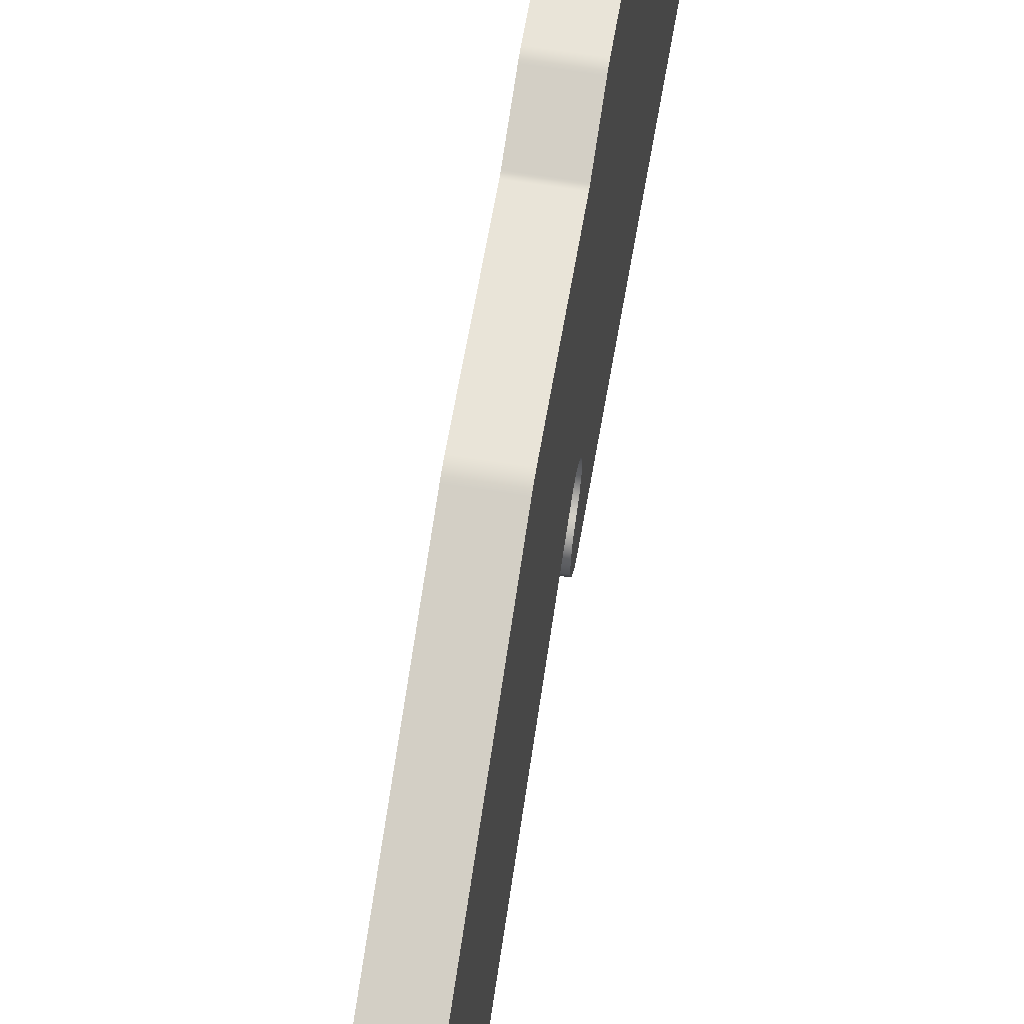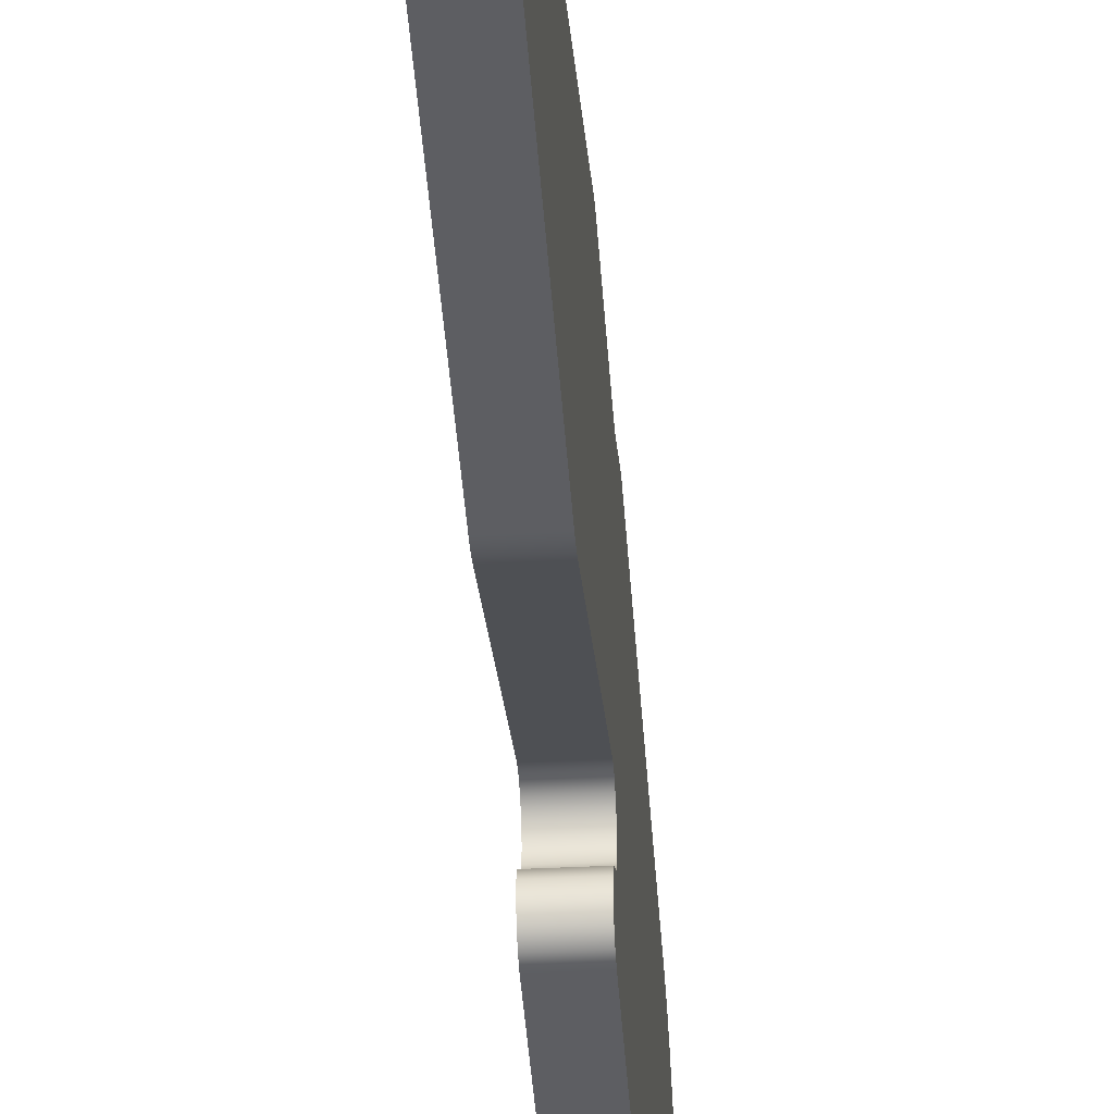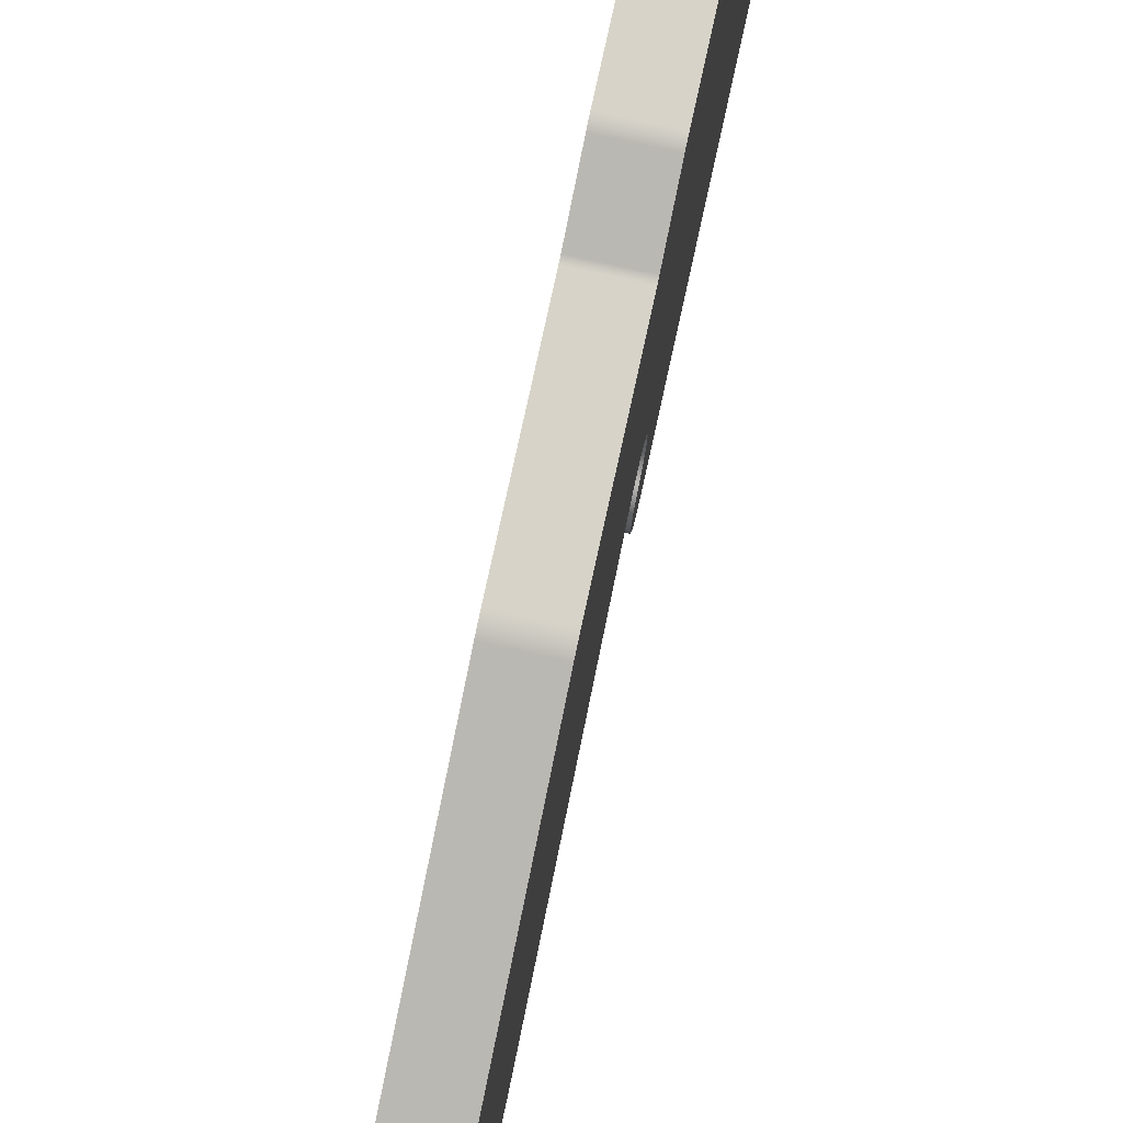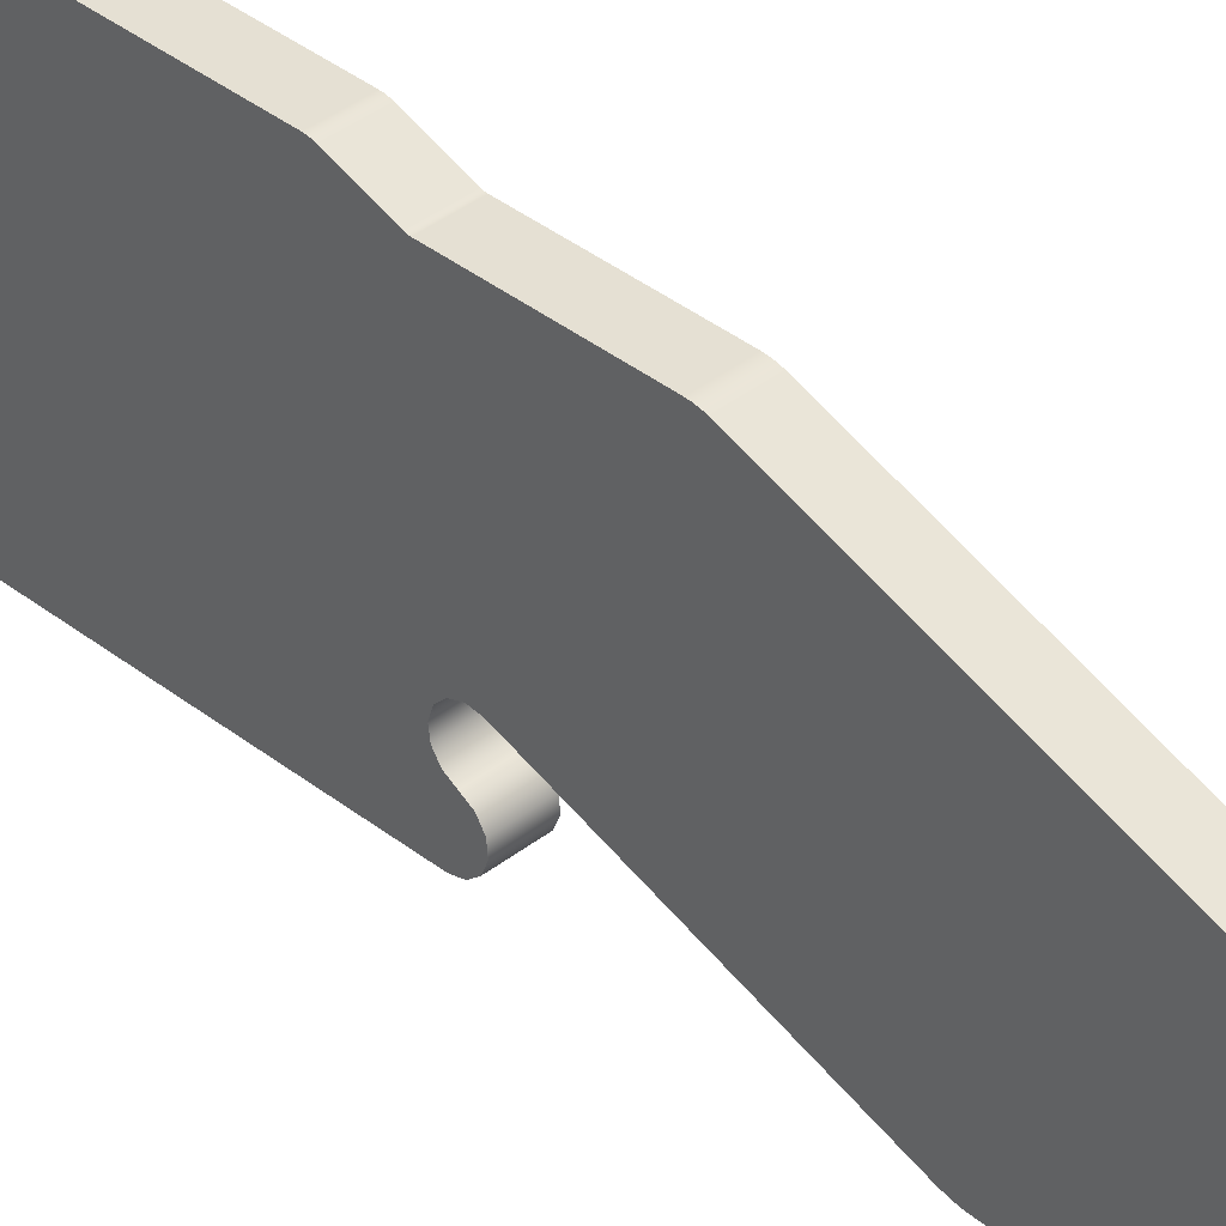
<metadata>
{"format":"obj","ext":"obj","renderer":"f3d","projection":"perspective","resolution":1024,"background":"white","views":[{"elev":60.2,"azim":9.4,"up":"+Y"},{"elev":-38.8,"azim":3.6,"up":"+Y"},{"elev":77.2,"azim":12.3,"up":"+Y"},{"elev":37.9,"azim":-45.0,"up":"+Y"}]}
</metadata>
<code>
v 0 -0.4251 1.717
v 0 -0.4466 1.753
v 0 -0.4822 1.775
v 0 -0.524 1.779
v 0 -0.5628 1.763
v 0 -0.5902 1.731
v 0 -0.6 1.691
v 0.15 -0.6 1.691
v 0.15 -0.5902 1.731
v 0.15 -0.5628 1.763
v 0.15 -0.524 1.779
v 0.15 -0.4822 1.775
v 0.15 -0.4466 1.753
v 0.15 -0.4251 1.717
v 0 0.6 -2.955e-16
v 0 0.6 1.418
v 0.15 0.6 1.418
v 0.15 0.6 -3.053e-16
v 0 0.5316 1.624
v 0 0.53 1.63
v 0 0.529 1.636
v 0 0.5286 1.641
v 0.15 0.5286 1.641
v 0.15 0.529 1.636
v 0.15 0.53 1.63
v 0.15 0.5316 1.624
v 0 -0.6 1.691
v 0 -0.6 -2.22e-16
v 0.15 -0.6 -2.22e-16
v 0.15 -0.6 1.691
v 0.15 -2.449e-17 0.2
v 0.15 -0.0618 0.1902
v 0.15 -0.1176 0.1618
v 0.15 -0.1618 0.1176
v 0.15 -0.1902 0.0618
v 0.15 -0.2 -2.343e-16
v 0.15 -0.1902 -0.0618
v 0.15 -0.1618 -0.1176
v 0.15 -0.1176 -0.1618
v 0.15 -0.0618 -0.1902
v 0.15 0 -0.2
v 0.15 0.0618 -0.1902
v 0.15 0.1176 -0.1618
v 0.15 0.1618 -0.1176
v 0.15 0.1902 -0.0618
v 0.15 0.2 -2.343e-16
v 0.15 0.1902 0.0618
v 0.15 0.1618 0.1176
v 0.15 0.1176 0.1618
v 0.15 0.0618 0.1902
v 0 -2.449e-17 0.2
v 0 0.0618 0.1902
v 0 0.1176 0.1618
v 0 0.1618 0.1176
v 0 0.1902 0.0618
v 0 0.2 -2.343e-16
v 0 0.1902 -0.0618
v 0 0.1618 -0.1176
v 0 0.1176 -0.1618
v 0 0.0618 -0.1902
v 0 0 -0.2
v 0 -0.0618 -0.1902
v 0 -0.1176 -0.1618
v 0 -0.1618 -0.1176
v 0 -0.1902 -0.0618
v 0 -0.2 -2.343e-16
v 0 -0.1902 0.0618
v 0 -0.1618 0.1176
v 0 -0.1176 0.1618
v 0 -0.0618 0.1902
v 0.15 -2.449e-17 0.2
v 0 -2.449e-17 0.2
v 0 0.1573 3.267
v 0 0.1573 4.133
v 0.15 0.1573 4.133
v 0.15 0.1573 3.267
v 0 -0.6 -2.22e-16
v 0 -0.5898 -0.1102
v 0 -0.5595 -0.2167
v 0 -0.5101 -0.3159
v 0 -0.4434 -0.4042
v 0 -0.3616 -0.4788
v 0 -0.2674 -0.5371
v 0 -0.1642 -0.5771
v 0 -0.05536 -0.5974
v 0 0.05536 -0.5974
v 0 0.1642 -0.5771
v 0 0.2674 -0.5371
v 0 0.3616 -0.4788
v 0 0.4434 -0.4042
v 0 0.5101 -0.3159
v 0 0.5595 -0.2167
v 0 0.5898 -0.1102
v 0 0.6 -2.955e-16
v 0.15 0.6 -3.053e-16
v 0.15 0.5898 -0.1102
v 0.15 0.5595 -0.2167
v 0.15 0.5101 -0.3159
v 0.15 0.4434 -0.4042
v 0.15 0.3616 -0.4788
v 0.15 0.2674 -0.5371
v 0.15 0.1642 -0.5771
v 0.15 0.05536 -0.5974
v 0.15 -0.05536 -0.5974
v 0.15 -0.1642 -0.5771
v 0.15 -0.2674 -0.5371
v 0.15 -0.3616 -0.4788
v 0.15 -0.4434 -0.4042
v 0.15 -0.5101 -0.3159
v 0.15 -0.5595 -0.2167
v 0.15 -0.5898 -0.1102
v 0.15 -0.6 -2.22e-16
v 0 0.594 1.453
v 0 0.5316 1.624
v 0.15 0.5316 1.624
v 0.15 0.594 1.453
v 0.05989 -0.1638 4.515
v 0.15 -0.1637 4.515
v 0.15 0.1573 4.133
v 0 0.1573 4.133
v 0 0.6 1.418
v 0 0.5993 1.43
v 0 0.5973 1.441
v 0 0.594 1.453
v 0.15 0.594 1.453
v 0.15 0.5973 1.441
v 0.15 0.5993 1.43
v 0.15 0.6 1.418
v 0 -0.585 2.682
v 0 -0.2556 1.774
v 0.15 -0.2556 1.774
v 0.15 -0.585 2.682
v 0 0.5196 2.225
v 0 0.1723 3.182
v 0.15 0.1723 3.182
v 0.15 0.5196 2.225
v 0 0.5286 1.641
v 0 0.5286 2.174
v 0.15 0.5286 2.174
v 0.15 0.5286 1.641
v 0 -0.2556 1.774
v 0 -0.2508 1.734
v 0 -0.2641 1.696
v 0 -0.2928 1.667
v 0 -0.3311 1.655
v 0 -0.3711 1.66
v 0 -0.4048 1.682
v 0 -0.4251 1.717
v 0.15 -0.4251 1.717
v 0.15 -0.4048 1.682
v 0.15 -0.3711 1.66
v 0.15 -0.3311 1.655
v 0.15 -0.2928 1.667
v 0.15 -0.2641 1.696
v 0.15 -0.2508 1.734
v 0.15 -0.2556 1.774
v 0 -0.6 4.133
v 0 -0.6 2.767
v 0.15 -0.6 2.767
v 0.15 -0.6 4.133
v 0 -0.6 2.767
v 0 -0.5983 2.738
v 0 -0.5933 2.71
v 0 -0.585 2.682
v 0.15 -0.585 2.682
v 0.15 -0.5933 2.71
v 0.15 -0.5983 2.738
v 0.15 -0.6 2.767
v 0 0.1723 3.182
v 0 0.164 3.21
v 0 0.159 3.238
v 0 0.1573 3.267
v 0.15 0.1573 3.267
v 0.15 0.159 3.238
v 0.15 0.164 3.21
v 0.15 0.1723 3.182
v 0 0.5286 2.174
v 0 0.5276 2.191
v 0 0.5246 2.208
v 0 0.5196 2.225
v 0.15 0.5196 2.225
v 0.15 0.5246 2.208
v 0.15 0.5276 2.191
v 0.15 0.5286 2.174
v 0.15 -0.2027 4.526
v 0 -0.2027 4.526
v 0 -0.24 4.526
v 0.15 -0.24 4.526
v 0.15 -2.449e-17 0.2
v 0.15 0.0618 0.1902
v 0.15 0.1176 0.1618
v 0.15 0.1618 0.1176
v 0.15 0.1902 0.0618
v 0.15 0.2 -2.343e-16
v 0.15 0.1902 -0.0618
v 0.15 0.1618 -0.1176
v 0.15 0.1176 -0.1618
v 0.15 0.0618 -0.1902
v 0.15 0 -0.2
v 0.15 -0.0618 -0.1902
v 0.15 -0.1176 -0.1618
v 0.15 -0.1618 -0.1176
v 0.15 -0.1902 -0.0618
v 0.15 -0.2 -2.343e-16
v 0.15 -0.1902 0.0618
v 0.15 -0.1618 0.1176
v 0.15 -0.1176 0.1618
v 0.15 -0.0618 0.1902
v 0.15 -0.1637 4.515
v 0.15 -0.2027 4.514
v 0.15 -0.2027 4.526
v 0.15 -0.24 4.526
v 0.15 -0.24 4.033
v 0.15 -0.6 4.133
v 0.15 -0.6 2.767
v 0.15 -0.5983 2.738
v 0.15 -0.5933 2.71
v 0.15 -0.585 2.682
v 0.15 -0.2556 1.774
v 0.15 -0.2508 1.734
v 0.15 -0.2641 1.696
v 0.15 -0.2928 1.667
v 0.15 -0.3311 1.655
v 0.15 -0.3711 1.66
v 0.15 -0.4048 1.682
v 0.15 -0.4251 1.717
v 0.15 -0.4466 1.753
v 0.15 -0.4822 1.775
v 0.15 -0.524 1.779
v 0.15 -0.5628 1.763
v 0.15 -0.5902 1.731
v 0.15 -0.6 1.691
v 0.15 -0.6 -2.22e-16
v 0.15 -0.5898 -0.1102
v 0.15 -0.5595 -0.2167
v 0.15 -0.5101 -0.3159
v 0.15 -0.4434 -0.4042
v 0.15 -0.3616 -0.4788
v 0.15 -0.2674 -0.5371
v 0.15 -0.1642 -0.5771
v 0.15 -0.05536 -0.5974
v 0.15 0.05536 -0.5974
v 0.15 0.1642 -0.5771
v 0.15 0.2674 -0.5371
v 0.15 0.3616 -0.4788
v 0.15 0.4434 -0.4042
v 0.15 0.5101 -0.3159
v 0.15 0.5595 -0.2167
v 0.15 0.5898 -0.1102
v 0.15 0.6 -3.053e-16
v 0.15 0.6 1.418
v 0.15 0.5993 1.43
v 0.15 0.5973 1.441
v 0.15 0.594 1.453
v 0.15 0.5316 1.624
v 0.15 0.53 1.63
v 0.15 0.529 1.636
v 0.15 0.5286 1.641
v 0.15 0.5286 2.174
v 0.15 0.5276 2.191
v 0.15 0.5246 2.208
v 0.15 0.5196 2.225
v 0.15 0.1723 3.182
v 0.15 0.164 3.21
v 0.15 0.159 3.238
v 0.15 0.1573 3.267
v 0.15 0.1573 4.133
v 0.15 -0.2027 4.526
v 0.15 -0.2027 4.514
v 0.06108 -0.2027 4.514
v 0 -0.2027 4.033
v 0 -0.2027 4.526
v 0.15 -0.6 4.133
v 0.09012 -0.2789 4.515
v 0 -0.2789 4.515
v 0 -0.6 4.133
v 0 -2.449e-17 0.2
v 0 -0.0618 0.1902
v 0 -0.1176 0.1618
v 0 -0.1618 0.1176
v 0 -0.1902 0.0618
v 0 -0.2 -2.343e-16
v 0 -0.1902 -0.0618
v 0 -0.1618 -0.1176
v 0 -0.1176 -0.1618
v 0 -0.0618 -0.1902
v 0 0 -0.2
v 0 0.0618 -0.1902
v 0 0.1176 -0.1618
v 0 0.1618 -0.1176
v 0 0.1902 -0.0618
v 0 0.2 -2.343e-16
v 0 0.1902 0.0618
v 0 0.1618 0.1176
v 0 0.1176 0.1618
v 0 0.0618 0.1902
v 0 -0.2027 4.526
v 0 -0.2027 4.033
v 0 0.1573 4.133
v 0 0.1573 3.267
v 0 0.159 3.238
v 0 0.164 3.21
v 0 0.1723 3.182
v 0 0.5196 2.225
v 0 0.5246 2.208
v 0 0.5276 2.191
v 0 0.5286 2.174
v 0 0.5286 1.641
v 0 0.529 1.636
v 0 0.53 1.63
v 0 0.5316 1.624
v 0 0.594 1.453
v 0 0.5973 1.441
v 0 0.5993 1.43
v 0 0.6 1.418
v 0 0.6 -2.955e-16
v 0 0.5898 -0.1102
v 0 0.5595 -0.2167
v 0 0.5101 -0.3159
v 0 0.4434 -0.4042
v 0 0.3616 -0.4788
v 0 0.2674 -0.5371
v 0 0.1642 -0.5771
v 0 0.05536 -0.5974
v 0 -0.05536 -0.5974
v 0 -0.1642 -0.5771
v 0 -0.2674 -0.5371
v 0 -0.3616 -0.4788
v 0 -0.4434 -0.4042
v 0 -0.5101 -0.3159
v 0 -0.5595 -0.2167
v 0 -0.5898 -0.1102
v 0 -0.6 -2.22e-16
v 0 -0.6 1.691
v 0 -0.5902 1.731
v 0 -0.5628 1.763
v 0 -0.524 1.779
v 0 -0.4822 1.775
v 0 -0.4466 1.753
v 0 -0.4251 1.717
v 0 -0.4048 1.682
v 0 -0.3711 1.66
v 0 -0.3311 1.655
v 0 -0.2928 1.667
v 0 -0.2641 1.696
v 0 -0.2508 1.734
v 0 -0.2556 1.774
v 0 -0.585 2.682
v 0 -0.5933 2.71
v 0 -0.5983 2.738
v 0 -0.6 2.767
v 0 -0.6 4.133
v 0 -0.2789 4.515
v 0 -0.24 4.514
v 0 -0.24 4.526
v 0.05989 -0.1638 4.515
v 0 0.1573 4.133
v 0 -0.2027 4.033
v 0.06108 -0.2027 4.514
v 0.09012 -0.2789 4.515
v 0.15 -0.6 4.133
v 0.15 -0.24 4.033
v 0.08892 -0.24 4.514
v 0.15 -0.24 4.033
v 0.15 -0.24 4.526
v 0 -0.24 4.526
v 0 -0.24 4.514
v 0.08892 -0.24 4.514
v 0 -0.2789 4.515
v 0.09012 -0.2789 4.515
v 0.08892 -0.24 4.514
v 0 -0.24 4.514
v 0.15 -0.2027 4.514
v 0.15 -0.1637 4.515
v 0.05989 -0.1638 4.515
v 0.06108 -0.2027 4.514
f 14 1 13
f 13 1 2
f 13 2 12
f 12 2 3
f 12 3 11
f 11 3 4
f 11 4 10
f 10 4 5
f 10 5 9
f 9 5 6
f 9 6 8
f 8 6 7
f 15 16 18
f 18 16 17
f 26 19 25
f 25 19 20
f 25 20 24
f 24 20 21
f 24 21 23
f 23 21 22
f 27 28 30
f 30 28 29
f 32 70 31
f 31 70 72
f 71 51 50
f 50 51 52
f 50 52 49
f 49 52 53
f 49 53 48
f 48 53 54
f 48 54 47
f 47 54 55
f 47 55 46
f 46 55 56
f 46 56 45
f 45 56 57
f 45 57 44
f 44 57 58
f 44 58 43
f 43 58 59
f 43 59 42
f 42 59 60
f 42 60 41
f 41 60 61
f 41 61 40
f 40 61 62
f 40 62 39
f 39 62 63
f 39 63 38
f 38 63 64
f 38 64 37
f 37 64 65
f 37 65 36
f 36 65 66
f 36 66 35
f 35 66 67
f 35 67 34
f 34 67 68
f 34 68 33
f 33 68 69
f 33 69 32
f 32 69 70
f 73 74 76
f 76 74 75
f 112 77 111
f 111 77 78
f 111 78 110
f 110 78 79
f 110 79 109
f 109 79 80
f 109 80 108
f 108 80 81
f 108 81 107
f 107 81 82
f 107 82 106
f 106 82 83
f 106 83 105
f 105 83 84
f 105 84 104
f 104 84 85
f 104 85 103
f 103 85 86
f 103 86 102
f 102 86 87
f 102 87 101
f 101 87 88
f 101 88 100
f 100 88 89
f 100 89 99
f 99 89 90
f 99 90 98
f 98 90 91
f 98 91 97
f 97 91 92
f 97 92 96
f 96 92 93
f 96 93 95
f 95 93 94
f 113 114 116
f 116 114 115
f 118 119 117
f 117 119 120
f 128 121 127
f 127 121 122
f 127 122 126
f 126 122 123
f 126 123 125
f 125 123 124
f 129 130 132
f 132 130 131
f 133 134 136
f 136 134 135
f 137 138 140
f 140 138 139
f 156 141 155
f 155 141 142
f 155 142 154
f 154 142 143
f 154 143 153
f 153 143 144
f 153 144 152
f 152 144 145
f 152 145 151
f 151 145 146
f 151 146 150
f 150 146 147
f 150 147 149
f 149 147 148
f 157 158 160
f 160 158 159
f 168 161 167
f 167 161 162
f 167 162 163
f 164 165 163
f 163 165 166
f 163 166 167
f 176 169 175
f 175 169 170
f 175 170 171
f 172 173 171
f 171 173 174
f 171 174 175
f 184 177 183
f 183 177 178
f 183 178 182
f 182 178 179
f 182 179 181
f 181 179 180
f 186 187 185
f 185 187 188
f 208 189 220
f 220 189 190
f 220 190 258
f 258 190 257
f 257 190 191
f 257 191 192
f 193 255 192
f 192 255 256
f 192 256 257
f 194 250 193
f 193 250 251
f 193 251 255
f 255 251 254
f 254 251 253
f 253 251 252
f 195 244 194
f 194 244 245
f 194 245 246
f 195 196 244
f 244 196 243
f 243 196 197
f 243 197 242
f 242 197 198
f 242 198 199
f 242 199 241
f 241 199 200
f 241 200 201
f 241 201 240
f 240 201 202
f 240 202 239
f 239 202 203
f 239 203 204
f 205 233 204
f 204 233 236
f 204 236 237
f 206 223 205
f 205 223 224
f 205 224 233
f 233 224 225
f 233 225 232
f 232 225 226
f 232 226 228
f 228 226 227
f 223 206 222
f 222 206 207
f 222 207 221
f 221 207 208
f 221 208 220
f 267 209 213
f 213 209 210
f 213 210 212
f 212 210 211
f 214 215 213
f 213 215 218
f 213 218 219
f 216 217 215
f 215 217 218
f 220 263 219
f 219 263 264
f 219 264 265
f 228 229 232
f 232 229 230
f 232 230 231
f 234 235 233
f 233 235 236
f 237 238 204
f 204 238 239
f 246 247 194
f 194 247 250
f 247 248 250
f 250 248 249
f 220 258 262
f 262 258 259
f 262 259 261
f 261 259 260
f 262 263 220
f 219 265 213
f 213 265 266
f 213 266 267
f 269 270 268
f 268 270 272
f 272 270 271
f 273 274 276
f 276 274 275
f 296 277 346
f 346 277 278
f 346 278 345
f 345 278 279
f 345 279 344
f 344 279 280
f 344 280 343
f 343 280 281
f 343 281 342
f 342 281 333
f 342 333 341
f 341 333 334
f 341 334 340
f 340 334 338
f 340 338 339
f 281 282 333
f 333 282 330
f 333 330 331
f 283 327 282
f 282 327 328
f 282 328 329
f 283 284 327
f 327 284 326
f 326 284 285
f 326 285 325
f 325 285 286
f 325 286 287
f 325 287 324
f 324 287 288
f 324 288 289
f 324 289 323
f 323 289 290
f 323 290 322
f 322 290 291
f 322 291 292
f 293 316 292
f 292 316 319
f 292 319 320
f 294 311 293
f 293 311 315
f 293 315 316
f 295 309 294
f 294 309 310
f 294 310 311
f 295 296 309
f 309 296 308
f 308 296 346
f 308 346 304
f 304 346 303
f 303 346 347
f 303 347 302
f 302 347 301
f 301 347 298
f 301 298 300
f 300 298 299
f 355 297 354
f 354 297 298
f 354 298 353
f 353 298 352
f 352 298 351
f 351 298 348
f 351 348 349
f 308 304 307
f 307 304 305
f 307 305 306
f 311 312 315
f 315 312 313
f 315 313 314
f 317 318 316
f 316 318 319
f 320 321 292
f 292 321 322
f 329 330 282
f 331 332 333
f 335 336 334
f 334 336 337
f 334 337 338
f 347 348 298
f 349 350 351
f 357 358 356
f 356 358 359
f 361 362 360
f 360 362 363
f 364 365 368
f 368 365 366
f 368 366 367
f 370 371 369
f 369 371 372
f 373 374 376
f 376 374 375

</code>
